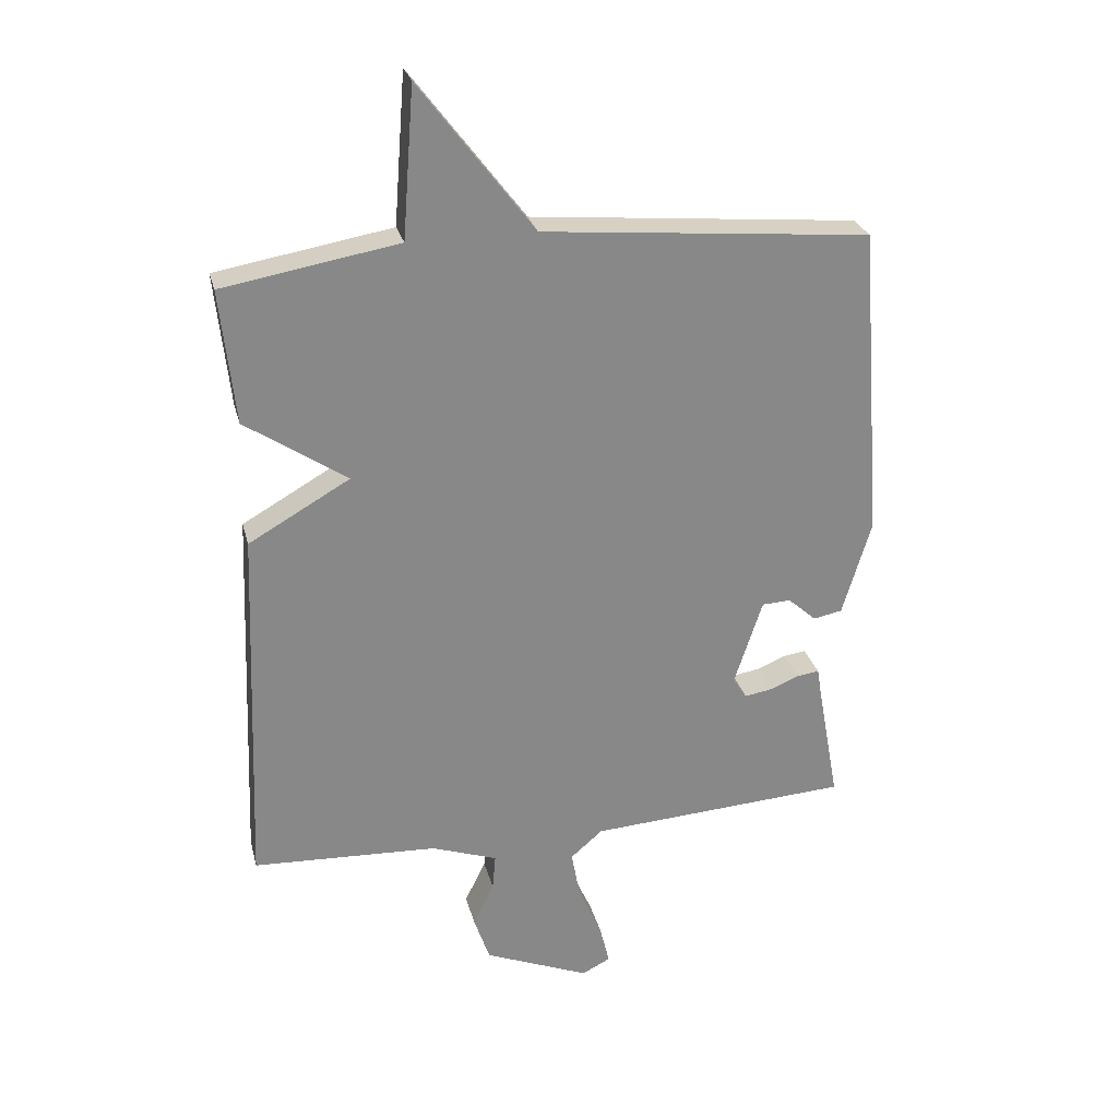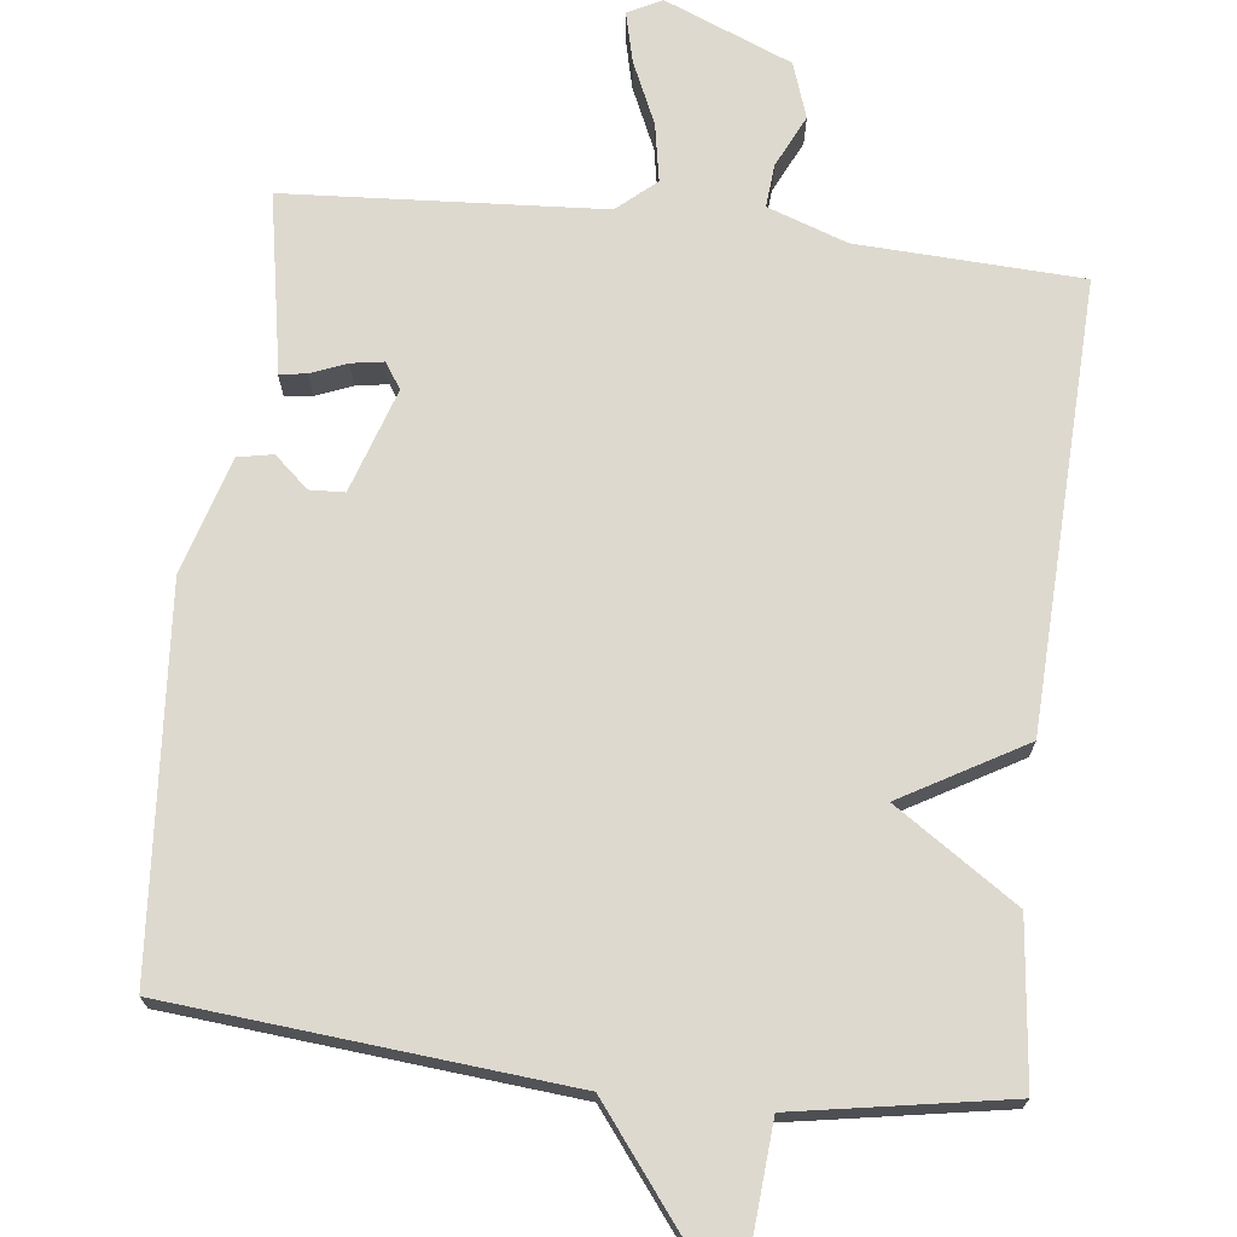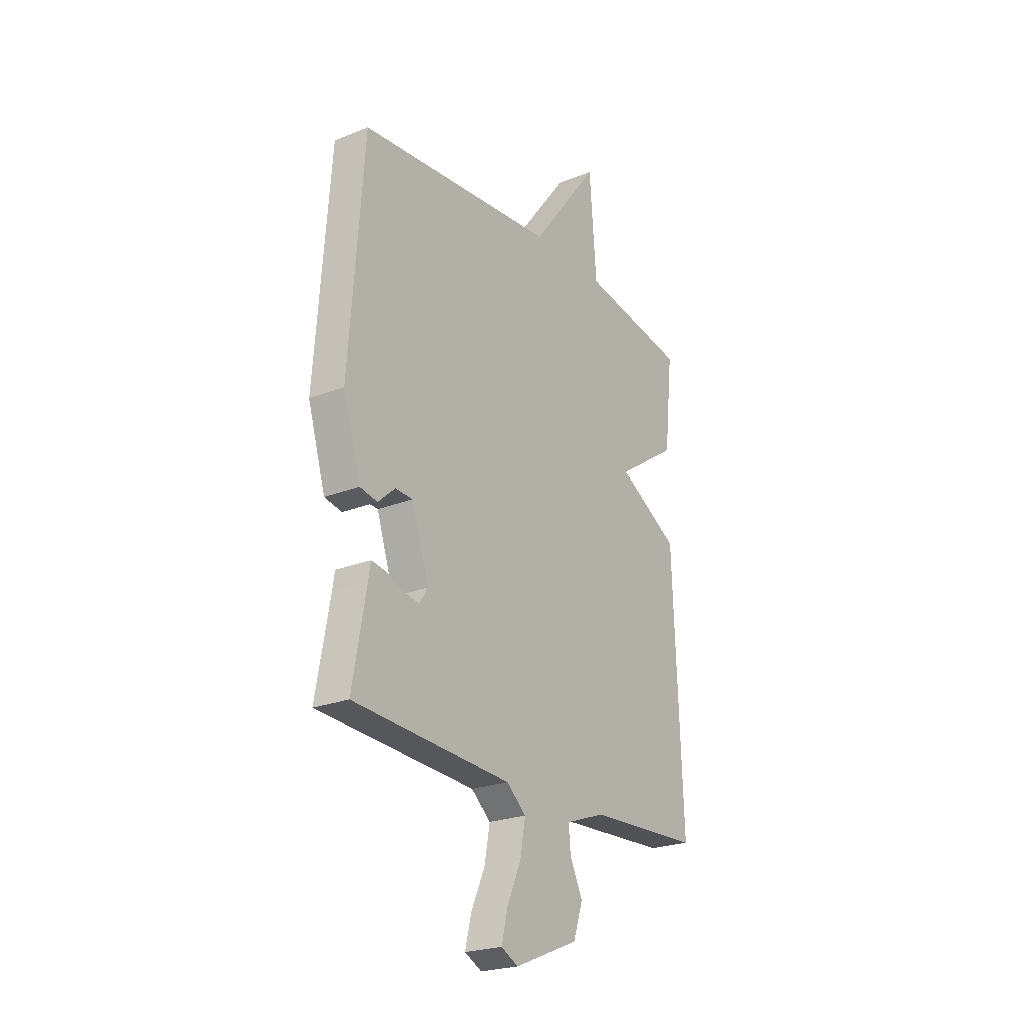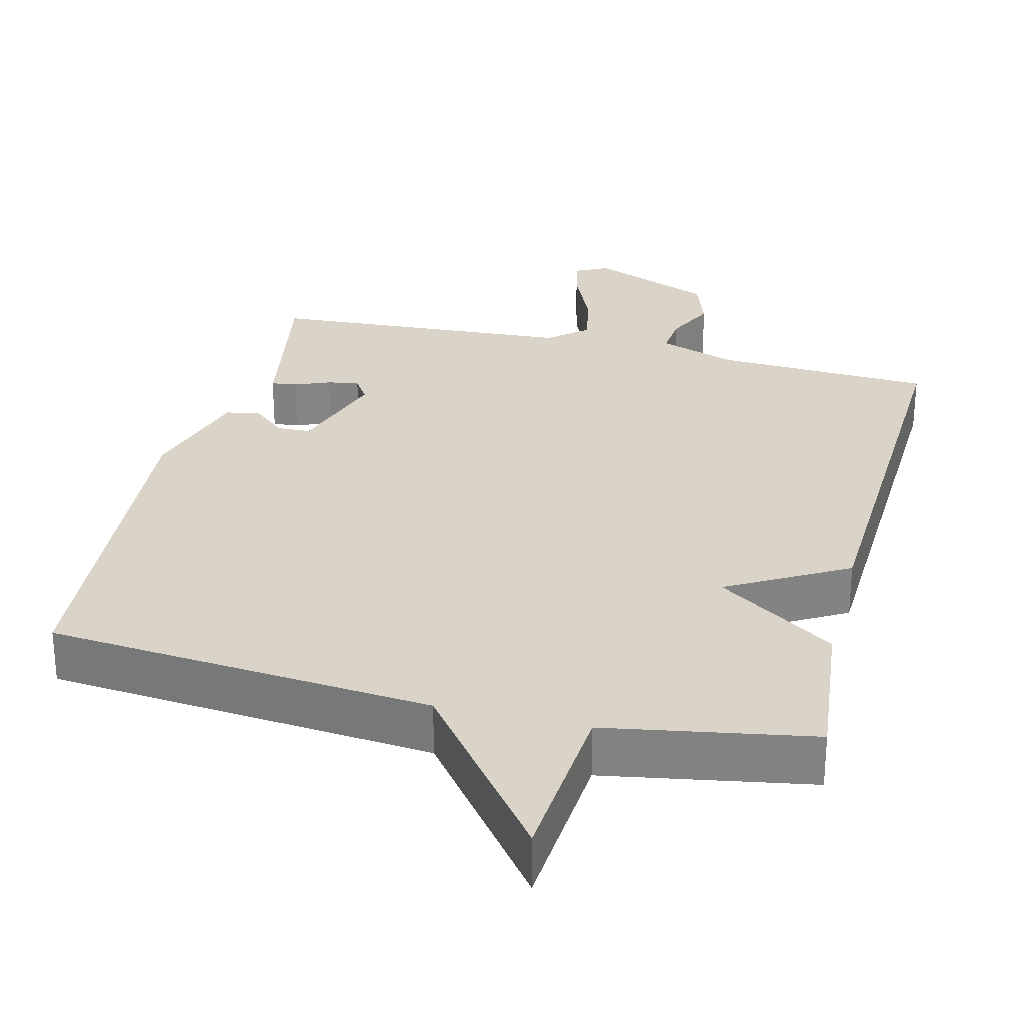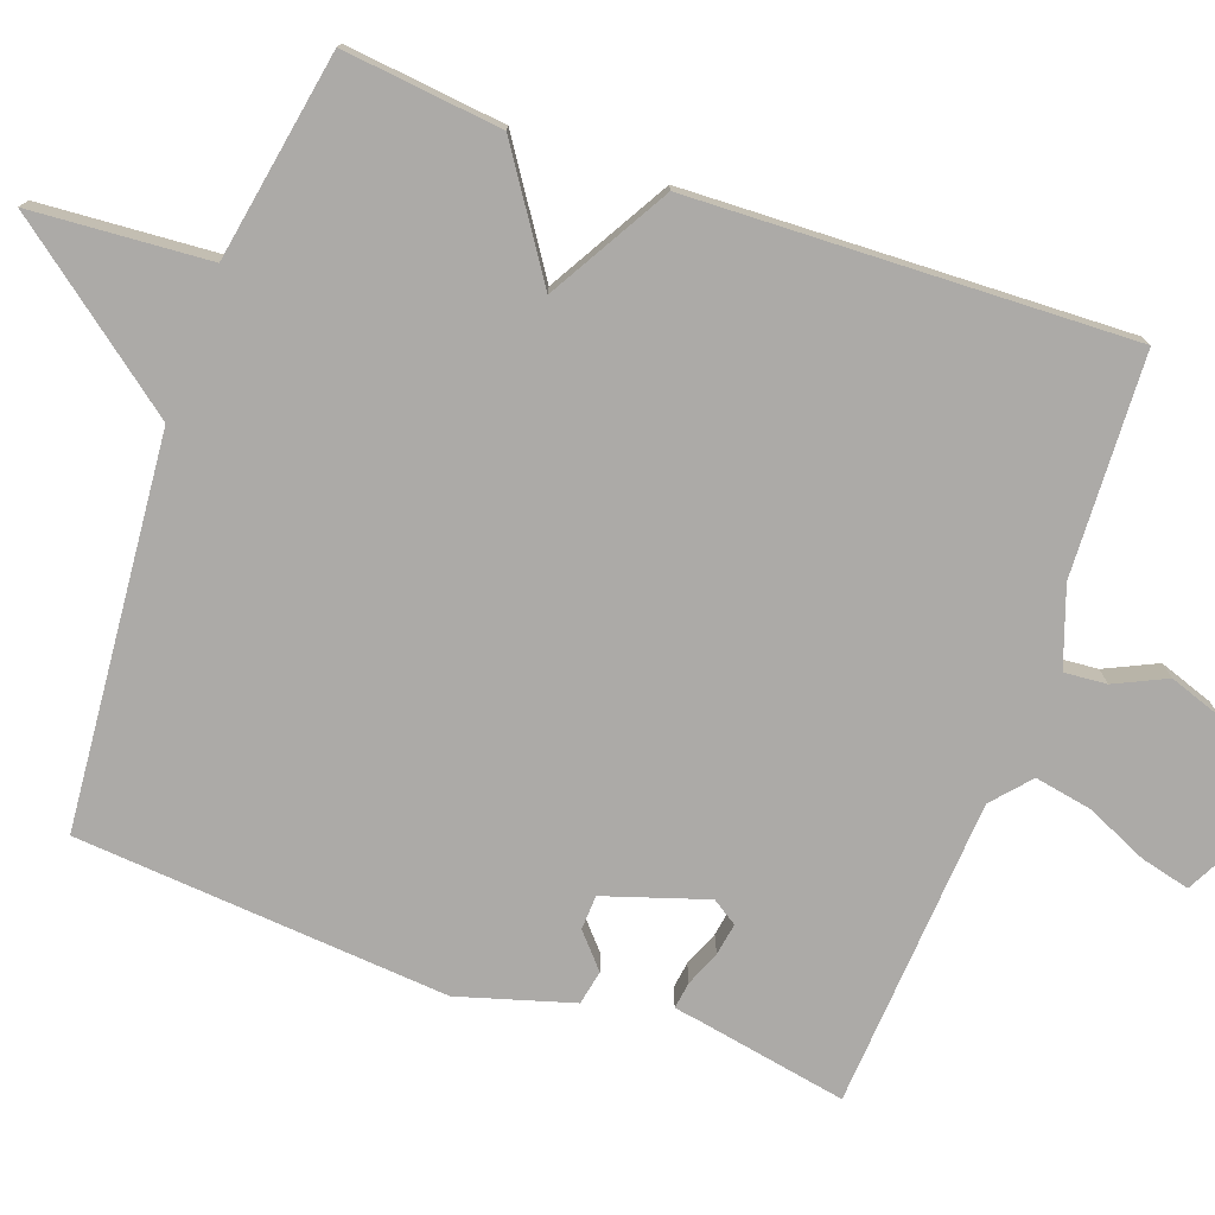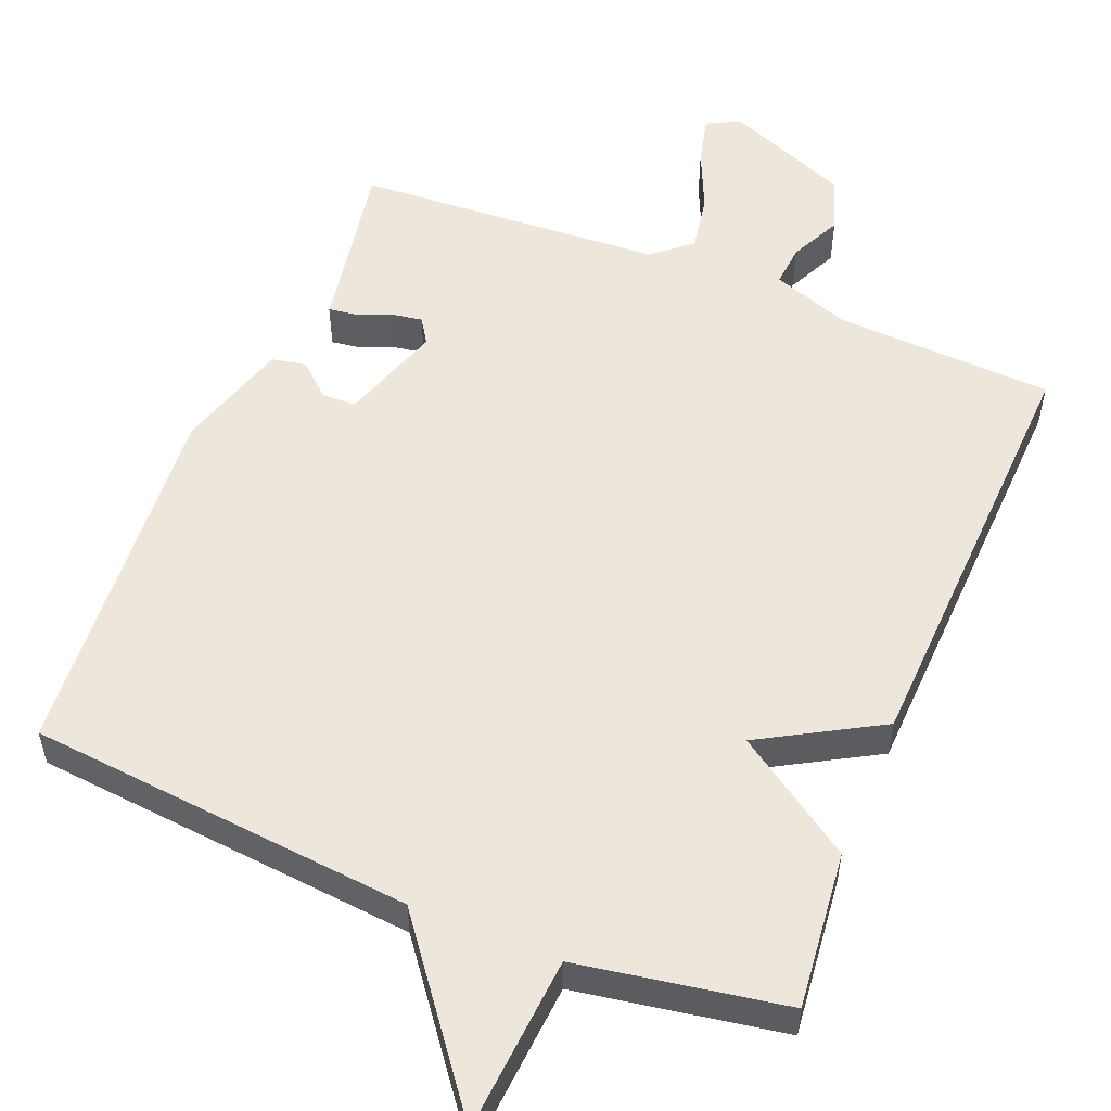
<metadata>
{"format":"obj","ext":"obj","renderer":"f3d","projection":"perspective","resolution":1024,"background":"white","views":[{"elev":27.2,"azim":166.3,"up":"+Z"},{"elev":71.6,"azim":6.6,"up":"+Y"},{"elev":-23.5,"azim":-56.0,"up":"+Z"},{"elev":28.8,"azim":13.9,"up":"+Y"},{"elev":-76.1,"azim":70.0,"up":"+Y"},{"elev":54.1,"azim":22.2,"up":"+Y"}]}
</metadata>
<code>
v -0.5 0.07 0.5
v 0.021 0.07 0.548
v 0.203 0.07 0.786
v 0.221 0.07 0.548
v 0.5 0.07 0.5
v 0.477 0.07 0.287
v 0.316 0.07 0.179
v 0.477 0.07 0.087
v 0.5 0.07 -0.5
v 0.205 0.07 -0.514
v 0.1 0.07 -0.551
v 0.105 0.07 -0.608
v 0.138 0.07 -0.677
v 0.113 0.07 -0.75
v -0.055 0.07 -0.819
v -0.1 0.07 -0.796
v -0.084 0.07 -0.73
v -0.047 0.07 -0.647
v -0.033 0.07 -0.57
v -0.084 0.07 -0.526
v -0.5 0.07 -0.5
v -0.464 0.07 -0.301
v -0.458 0.07 -0.264
v -0.422 0.07 -0.269
v -0.375 0.07 -0.288
v -0.332 0.07 -0.295
v -0.31 0.07 -0.261
v -0.355 0.07 -0.124
v -0.401 0.07 -0.122
v -0.446 0.07 -0.162
v -0.492 0.07 -0.153
v -0.538 0.07 0
v -0.5 0 0.5
v 0.021 0 0.548
v 0.203 0 0.786
v 0.221 0 0.548
v 0.5 0 0.5
v 0.477 0 0.287
v 0.316 0 0.179
v 0.477 0 0.087
v 0.5 0 -0.5
v 0.205 0 -0.514
v 0.1 0 -0.551
v 0.105 0 -0.608
v 0.138 0 -0.677
v 0.113 0 -0.75
v -0.055 0 -0.819
v -0.1 0 -0.796
v -0.084 0 -0.73
v -0.047 0 -0.647
v -0.033 0 -0.57
v -0.084 0 -0.526
v -0.5 0 -0.5
v -0.464 0 -0.301
v -0.458 0 -0.264
v -0.422 0 -0.269
v -0.375 0 -0.288
v -0.332 0 -0.295
v -0.31 0 -0.261
v -0.355 0 -0.124
v -0.401 0 -0.122
v -0.446 0 -0.162
v -0.492 0 -0.153
v -0.538 0 0
f 32 1 2
f 31 32 2
f 30 31 2
f 29 30 2
f 2 3 4
f 29 2 4
f 28 29 4
f 27 28 4 5
f 26 27 5
f 22 23 24 25
f 22 25 26
f 21 22 26
f 20 21 26
f 19 20 26
f 16 17 18
f 15 16 18
f 14 15 18
f 13 14 18
f 12 13 18
f 11 12 18 19
f 10 11 19 26
f 9 10 26
f 8 9 26
f 7 8 26
f 5 6 7
f 5 7 26
f 34 33 64
f 34 64 63
f 34 63 62
f 34 62 61
f 36 35 34
f 36 34 61
f 36 61 60
f 37 36 60 59
f 37 59 58
f 57 56 55 54
f 58 57 54
f 58 54 53
f 58 53 52
f 58 52 51
f 50 49 48
f 50 48 47
f 50 47 46
f 50 46 45
f 50 45 44
f 51 50 44 43
f 58 51 43 42
f 58 42 41
f 58 41 40
f 58 40 39
f 39 38 37
f 58 39 37
f 1 33 34 2
f 2 34 35 3
f 3 35 36 4
f 4 36 37 5
f 5 37 38 6
f 6 38 39 7
f 7 39 40 8
f 8 40 41 9
f 9 41 42 10
f 10 42 43 11
f 11 43 44 12
f 12 44 45 13
f 13 45 46 14
f 14 46 47 15
f 15 47 48 16
f 16 48 49 17
f 17 49 50 18
f 18 50 51 19
f 19 51 52 20
f 20 52 53 21
f 21 53 54 22
f 22 54 55 23
f 23 55 56 24
f 24 56 57 25
f 25 57 58 26
f 26 58 59 27
f 27 59 60 28
f 28 60 61 29
f 29 61 62 30
f 30 62 63 31
f 31 63 64 32
f 32 64 33 1

</code>
